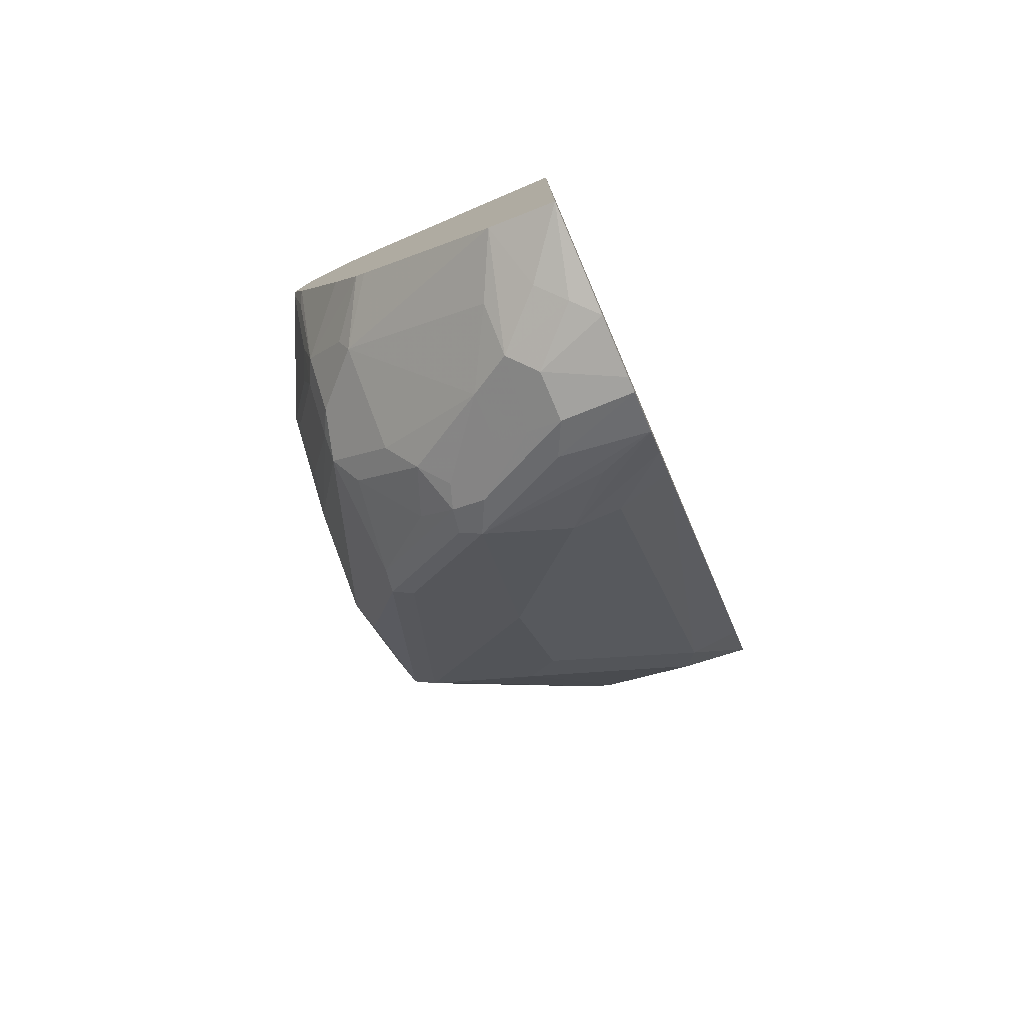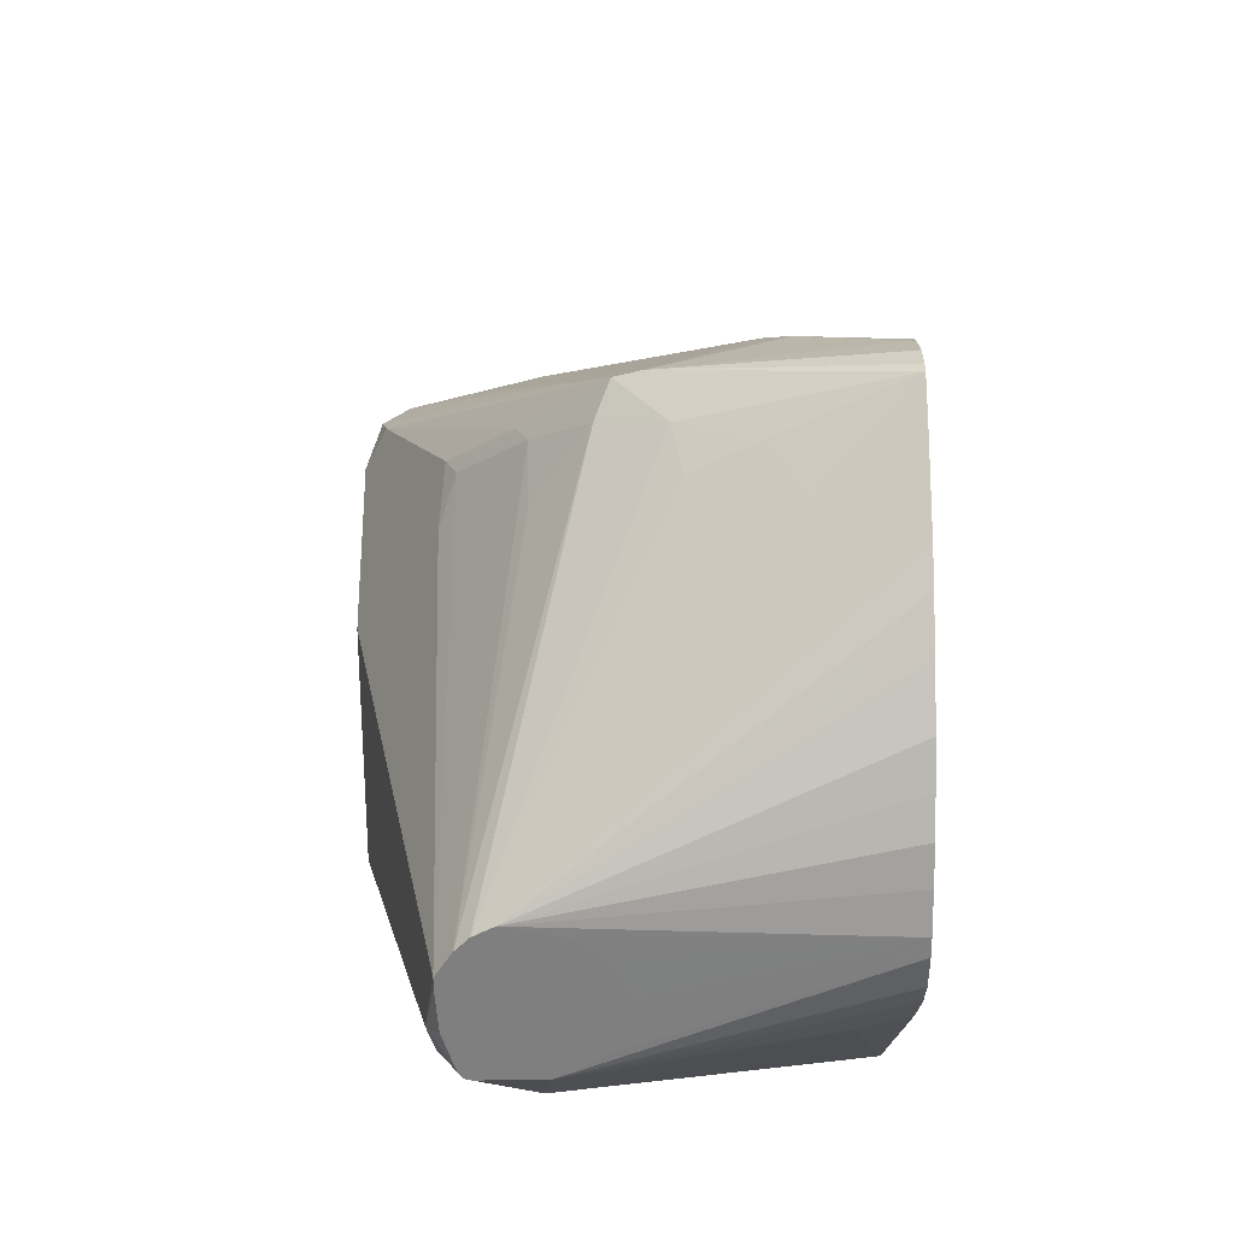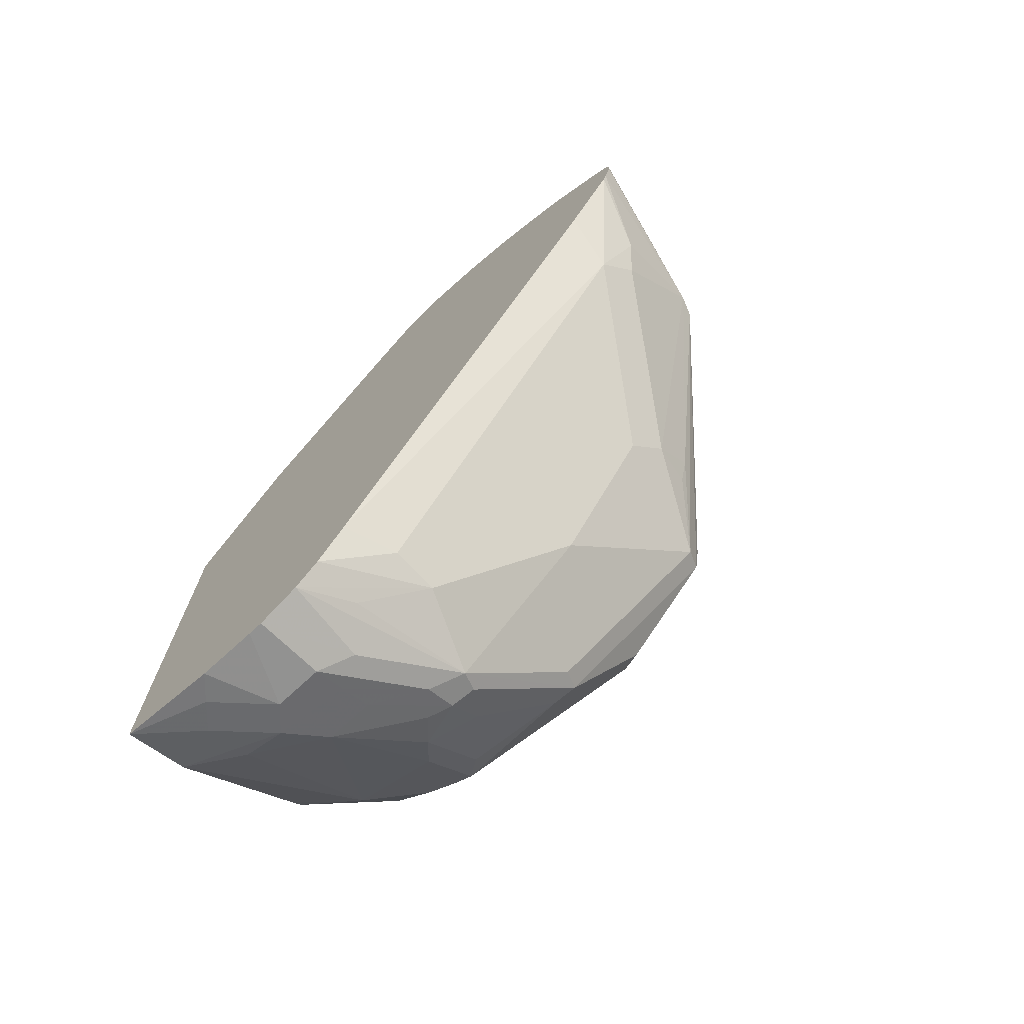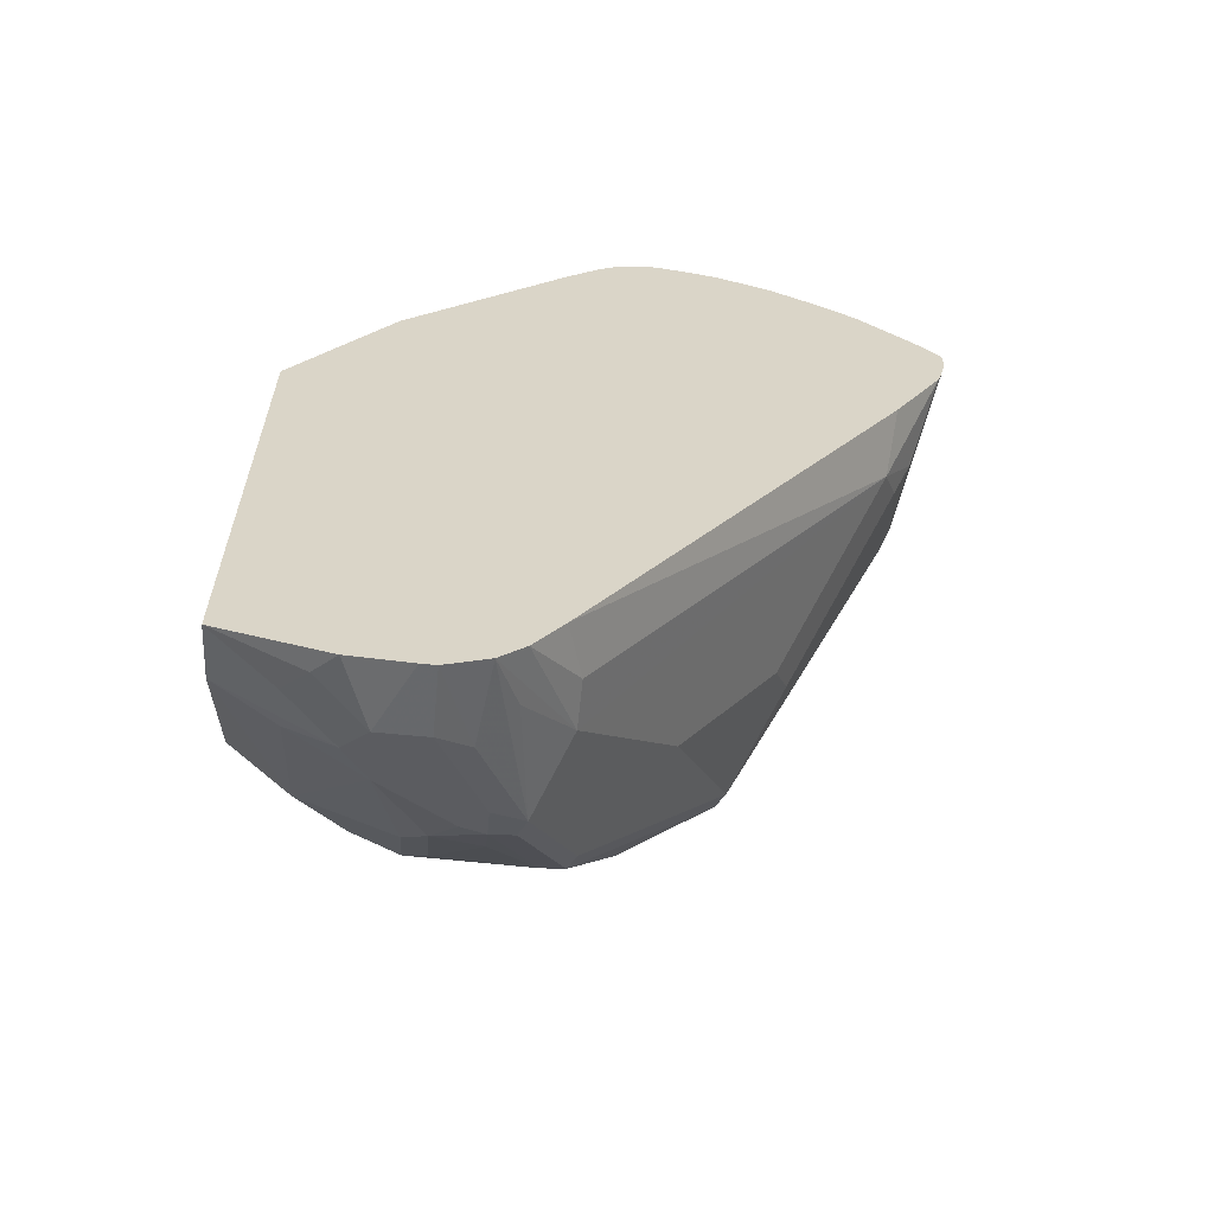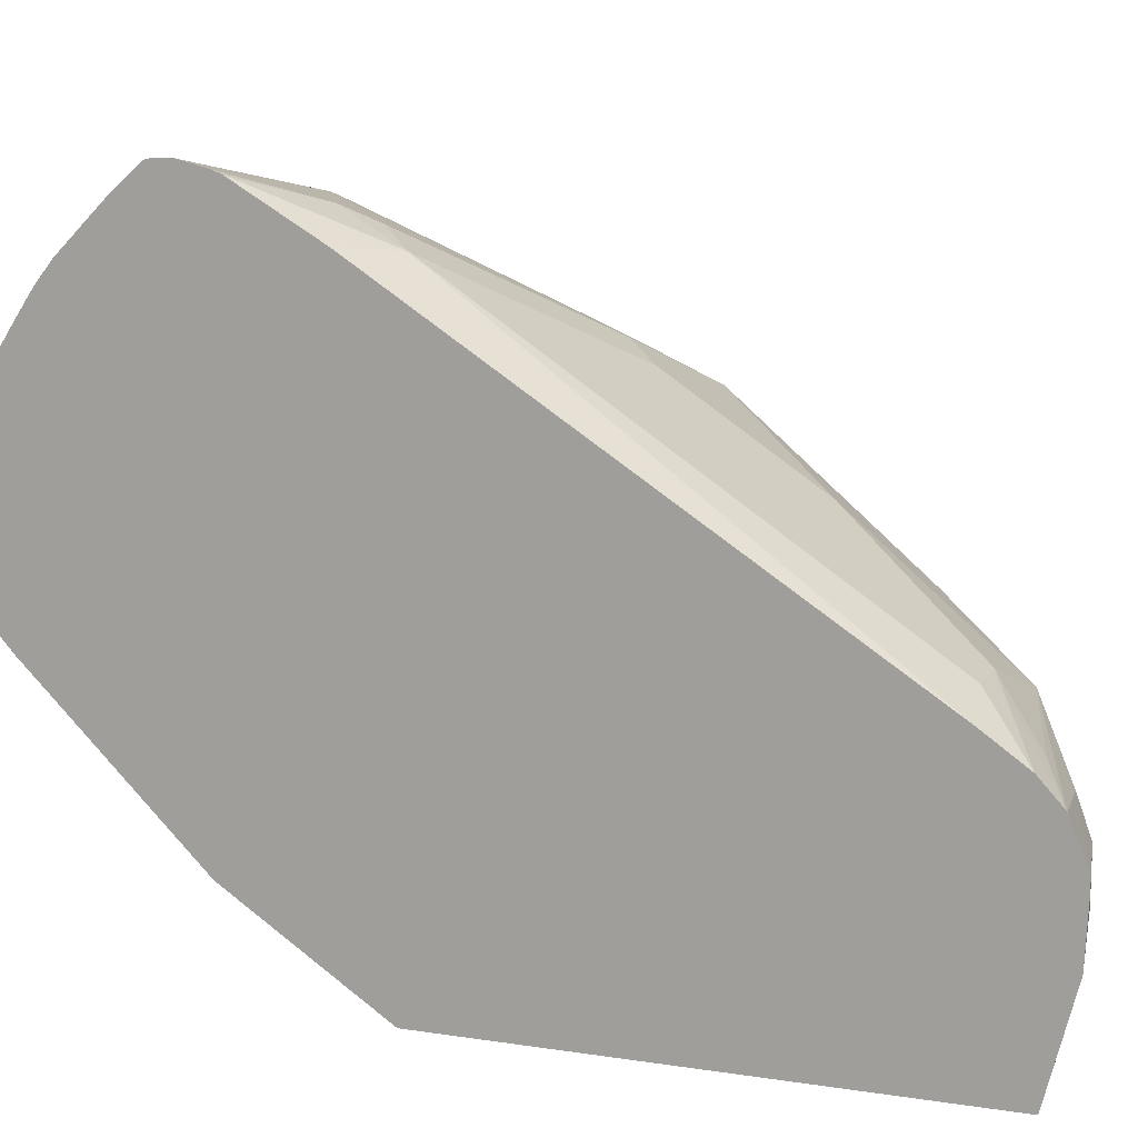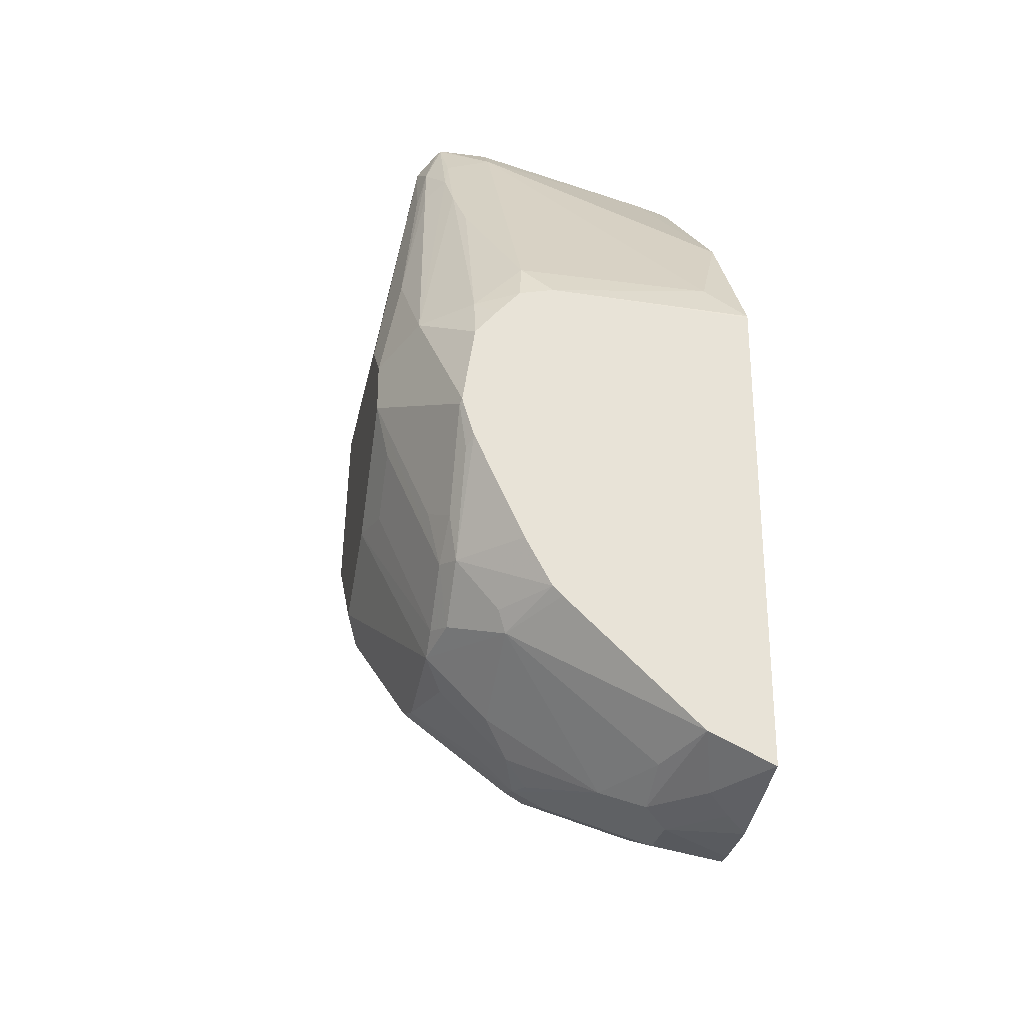
<metadata>
{"format":"obj","ext":"obj","renderer":"f3d","projection":"perspective","resolution":1024,"background":"white","views":[{"elev":-78.0,"azim":23.1,"up":"+Z"},{"elev":30.2,"azim":-0.9,"up":"+Y"},{"elev":-72.6,"azim":132.9,"up":"+Z"},{"elev":-61.4,"azim":84.3,"up":"+Z"},{"elev":12.0,"azim":110.0,"up":"+Y"},{"elev":-28.5,"azim":-11.3,"up":"+Z"}]}
</metadata>
<code>
v -0.04941 0.3454 -0.5259
v -0.04941 0.3425 -0.5373
v -0.1169 0.3311 -0.5454
v -0.04941 0.3454 -0.5183
v -0.04941 0.3411 -0.5413
v -0.07791 0.3311 -0.5648
v -0.1248 0.3283 -0.5472
v -0.1104 0.3246 -0.5291
v -0.04941 0.3447 -0.5155
v -0.08441 0.3246 -0.5778
v -0.1428 0.2857 -0.6362
v -0.1266 0.3213 -0.5624
v -0.04941 0.3207 -0.576
v -0.07142 0.3181 -0.5908
v -0.1493 0.3051 -0.5648
v -0.1461 0.3068 -0.5551
v -0.1294 0.3197 -0.5393
v -0.1582 0.2873 -0.6232
v -0.1818 0.2662 -0.6557
v -0.1899 0.2629 -0.6525
v -0.1883 0.2662 -0.6427
v -0.1688 0.2857 -0.6038
v -0.16 0.2306 -0.4433
v -0.1071 0.3165 -0.5162
v -0.08766 0.3262 -0.5162
v -0.07791 0.3181 -0.4999
v -0.04941 0.3341 -0.5034
v -0.1298 0.2792 -0.6492
v -0.1298 0.2402 -0.7077
v -0.1607 0.2824 -0.633
v -0.04941 0.1946 -0.7697
v -0.07142 0.2013 -0.7661
v -0.0909 0.2013 -0.7661
v -0.1688 0.2857 -0.5843
v -0.1461 0.297 -0.5357
v -0.1655 0.2873 -0.5746
v -0.1641 0.2265 -0.4433
v -0.1233 0.1883 -0.7726
v -0.1623 0.2078 -0.7336
v -0.1704 0.2045 -0.7304
v -0.1899 0.224 -0.6914
v -0.1948 0.2532 -0.6427
v -0.1538 0.2338 -0.4433
v -0.04941 0.3146 -0.4839
v -0.04941 0.1828 -0.7866
v -0.04941 0.1727 -0.7959
v -0.07142 0.1818 -0.7856
v -0.1948 0.2337 -0.5843
v -0.1704 0.2751 -0.5648
v -0.1692 0.2189 -0.4433
v -0.08441 0.1688 -0.7921
v -0.1169 0.1753 -0.7791
v -0.1315 0.1851 -0.7693
v -0.1688 0.1948 -0.7336
v -0.1704 0.1461 -0.7304
v -0.1948 0.2142 -0.6817
v -0.1374 0.2304 -0.4433
v -0.04941 0.2292 -0.4435
v -0.04941 0.2416 -0.4457
v -0.04941 0.2534 -0.4483
v -0.04941 0.2647 -0.4528
v -0.04941 0.277 -0.4581
v -0.04941 0.2923 -0.4678
v -0.04941 0.3059 -0.4769
v -0.04941 0.1558 -0.8031
v -0.1948 0.1558 -0.5843
v -0.172 0.198 -0.4512
v -0.1692 0.2152 -0.4433
v -0.07791 0.1558 -0.7985
v -0.0909 0.1558 -0.7921
v -0.1039 0.1558 -0.7856
v -0.1298 0.1753 -0.7726
v -0.1631 0.1558 -0.7401
v -0.1436 0.1753 -0.7596
v -0.1363 0.1558 -0.7669
v -0.1461 0.1461 -0.7547
v -0.1461 0.1071 -0.7352
v -0.1655 0.1266 -0.7255
v -0.1704 0.1364 -0.7231
v -0.1948 0.1753 -0.6622
v -0.1266 0.224 -0.4433
v -0.04941 0.2233 -0.4435
v -0.1212 0.2125 -0.4433
v -0.04941 0.1499 -0.8031
v -0.1948 0.1364 -0.6038
v -0.1753 0.1753 -0.4869
v -0.1704 0.1802 -0.465
v -0.1641 0.1901 -0.4433
v -0.1681 0.202 -0.4433
v -0.07791 0.1364 -0.7985
v -0.08766 0.1266 -0.7937
v -0.1039 0.1364 -0.7856
v -0.1266 0.1656 -0.7742
v -0.129 0.0829 -0.7293
v -0.1327 0.0829 -0.7256
v -0.1493 0.1039 -0.7271
v -0.08766 0.1071 -0.7839
v -0.07551 0.0829 -0.7791
v -0.1655 0.1071 -0.706
v -0.1704 0.1169 -0.7036
v -0.1899 0.1558 -0.6646
v -0.1948 0.1364 -0.6232
v -0.124 0.1964 -0.4433
v -0.141 0.1874 -0.4433
v -0.04941 0.2125 -0.4462
v -0.04941 0.1259 -0.8019
v -0.1753 0.09739 -0.6427
v -0.168 0.0829 -0.6477
v -0.1818 0.1104 -0.5973
v -0.185 0.1461 -0.5551
v -0.1627 0.1879 -0.4433
v -0.1725 0.1674 -0.4887
v -0.1639 0.1628 -0.4809
v -0.05844 0.1169 -0.7985
v -0.06818 0.1071 -0.7937
v -0.1433 0.0829 -0.7062
v -0.04941 0.0829 -0.7909
v -0.1632 0.0829 -0.6635
v -0.1655 0.08765 -0.6671
v -0.1688 0.1039 -0.6882
v -0.1753 0.1169 -0.6817
v -0.1899 0.1364 -0.6452
v -0.1688 0.08442 -0.6492
v -0.1428 0.1688 -0.461
v -0.06493 0.1883 -0.461
v -0.04941 0.2038 -0.4519
v -0.1605 0.1874 -0.4433
v -0.1669 0.0829 -0.6517
v -0.1632 0.0829 -0.6159
v -0.1623 0.09092 -0.5973
v -0.1623 0.1493 -0.4999
v -0.1614 0.1725 -0.4647
v -0.04941 0.0829 -0.5943
v -0.06493 0.09092 -0.5778
v -0.04941 0.1234 -0.5324
v -0.1428 0.09092 -0.5778
v -0.04941 0.1894 -0.4652
v -0.1543 0.0829 -0.6053
v -0.1451 0.0829 -0.595
v -0.1591 0.1331 -0.5227
v -0.04941 0.08313 -0.5934
v -0.1313 0.0829 -0.5916
f 78 100 79
f 78 99 100
f 78 96 99
f 77 98 94
f 77 97 98
f 77 92 97
f 73 74 75
f 77 95 96
f 77 94 95
f 76 92 77
f 75 92 76
f 75 93 92
f 72 92 93
f 77 96 78
f 79 100 101
f 85 102 107
f 80 101 122
f 87 112 113
f 72 75 74
f 87 110 112
f 87 111 88
f 86 110 87
f 85 110 86
f 79 101 80
f 85 109 110
f 85 107 108
f 84 106 90
f 82 104 105
f 82 103 104
f 82 83 103
f 80 122 102
f 85 108 109
f 72 93 75
f 55 80 56
f 70 92 71
f 55 76 77
f 55 75 76
f 55 73 75
f 54 74 73
f 54 72 74
f 54 73 55
f 55 77 78
f 52 72 53
f 52 70 71
f 52 69 70
f 51 69 52
f 51 65 69
f 50 67 68
f 87 113 111
f 52 71 72
f 71 92 72
f 55 78 79
f 57 81 58
f 70 91 92
f 69 91 70
f 69 90 91
f 67 85 86
f 67 89 68
f 48 50 49
f 55 79 80
f 67 88 89
f 67 86 87
f 66 85 67
f 65 90 69
f 65 84 90
f 58 83 82
f 58 81 83
f 67 87 88
f 90 106 114
f 109 112 110
f 91 97 92
f 108 129 109
f 109 130 131
f 109 131 113
f 109 113 112
f 109 129 130
f 111 113 132
f 111 132 124
f 111 124 127
f 113 131 132
f 114 117 115
f 118 128 119
f 119 128 123
f 124 134 135
f 124 135 125
f 124 132 136
f 124 136 134
f 125 137 126
f 48 67 50
f 136 139 142
f 134 141 135
f 134 142 141
f 134 136 142
f 133 141 142
f 108 123 128
f 132 140 136
f 130 138 139
f 130 140 131
f 130 136 140
f 130 139 136
f 129 138 130
f 125 135 137
f 131 140 132
f 107 123 108
f 106 117 114
f 104 127 124
f 94 116 95
f 94 118 116
f 94 128 118
f 94 108 128
f 94 129 108
f 94 138 129
f 95 116 99
f 94 139 138
f 94 133 142
f 94 117 133
f 94 98 117
f 91 98 97
f 91 115 98
f 91 114 115
f 94 142 139
f 90 114 91
f 95 99 96
f 99 116 118
f 104 126 105
f 104 125 126
f 104 124 125
f 102 123 107
f 102 120 123
f 102 121 120
f 98 115 117
f 100 122 101
f 100 121 102
f 100 120 121
f 99 120 100
f 99 123 120
f 99 119 123
f 99 118 119
f 100 102 122
f 48 66 67
f 3 7 8
f 43 64 44
f 3 10 11
f 3 11 12
f 3 12 7
f 5 13 14
f 5 14 6
f 6 14 10
f 7 15 16
f 7 16 17
f 7 17 8
f 7 12 18
f 7 18 19
f 7 19 20
f 7 20 21
f 7 21 22
f 7 22 15
f 8 17 23
f 8 23 24
f 14 33 28
f 14 32 33
f 14 31 32
f 13 31 14
f 11 18 12
f 11 30 18
f 3 6 10
f 11 19 30
f 11 28 29
f 10 28 11
f 10 14 28
f 9 26 27
f 9 25 26
f 8 24 25
f 11 29 19
f 15 34 16
f 3 9 4
f 46 65 51
f 1 2 3
f 1 3 4
f 1 4 9
f 1 9 27
f 1 27 44
f 1 44 64
f 1 64 63
f 1 63 62
f 1 62 61
f 1 61 60
f 1 60 59
f 1 59 58
f 1 58 82
f 1 82 105
f 1 105 126
f 1 126 137
f 1 137 135
f 2 6 3
f 2 5 6
f 1 5 2
f 1 13 5
f 1 31 13
f 1 45 31
f 3 8 9
f 1 46 45
f 1 84 65
f 1 106 84
f 1 117 106
f 1 133 117
f 1 141 133
f 1 135 141
f 1 65 46
f 15 22 34
f 8 25 9
f 16 34 36
f 16 35 17
f 38 52 53
f 38 51 52
f 38 46 51
f 38 47 46
f 36 50 37
f 38 40 39
f 36 49 50
f 34 49 36
f 34 48 49
f 33 47 38
f 33 46 47
f 33 45 46
f 32 45 33
f 34 42 48
f 31 45 32
f 40 53 72
f 40 54 55
f 43 63 64
f 43 62 63
f 43 61 62
f 43 60 61
f 43 59 60
f 43 58 59
f 40 72 54
f 43 57 58
f 42 85 66
f 42 102 85
f 42 80 102
f 42 56 80
f 40 56 41
f 40 55 56
f 42 66 48
f 29 33 38
f 38 53 40
f 27 43 44
f 28 33 29
f 16 37 35
f 17 35 37
f 17 37 23
f 18 30 19
f 19 29 38
f 19 38 39
f 19 39 40
f 19 40 20
f 20 40 41
f 20 41 56
f 20 56 42
f 20 42 21
f 21 42 34
f 21 34 22
f 16 36 37
f 23 50 68
f 23 37 50
f 24 26 25
f 24 43 26
f 23 43 24
f 23 57 43
f 23 81 57
f 23 83 81
f 26 43 27
f 23 104 103
f 23 127 104
f 23 111 127
f 23 88 111
f 23 89 88
f 23 68 89
f 23 103 83

</code>
